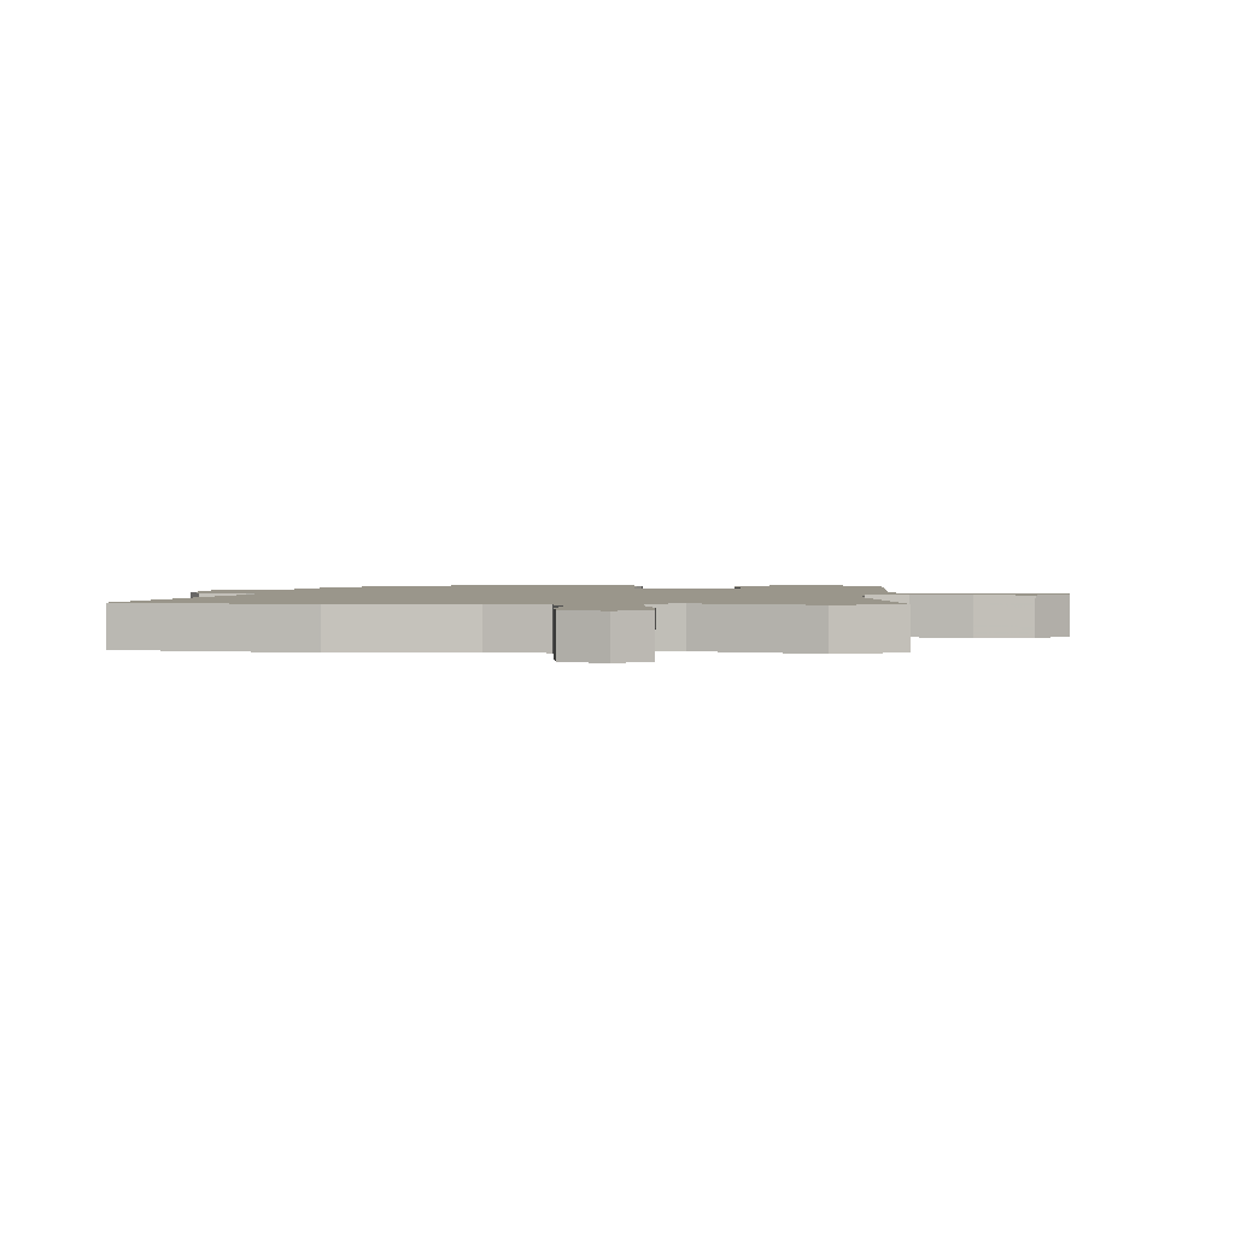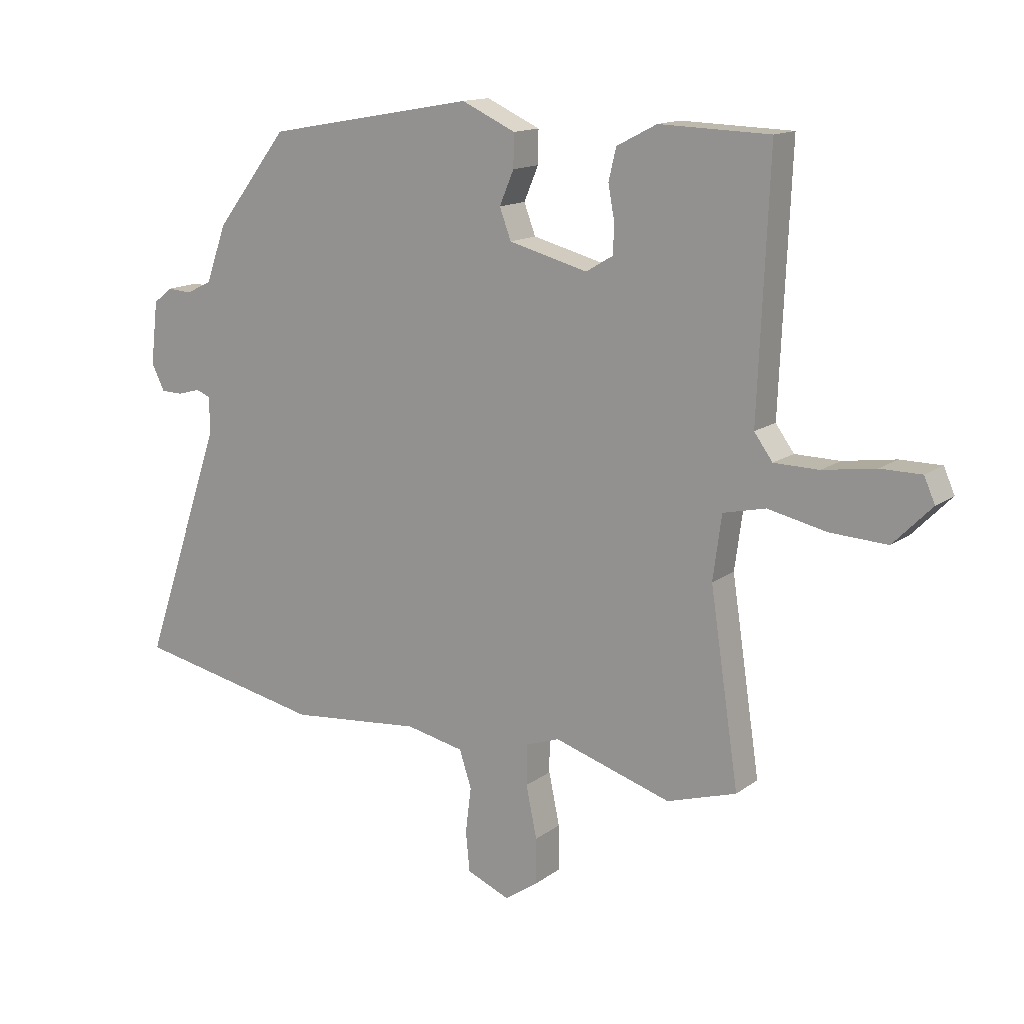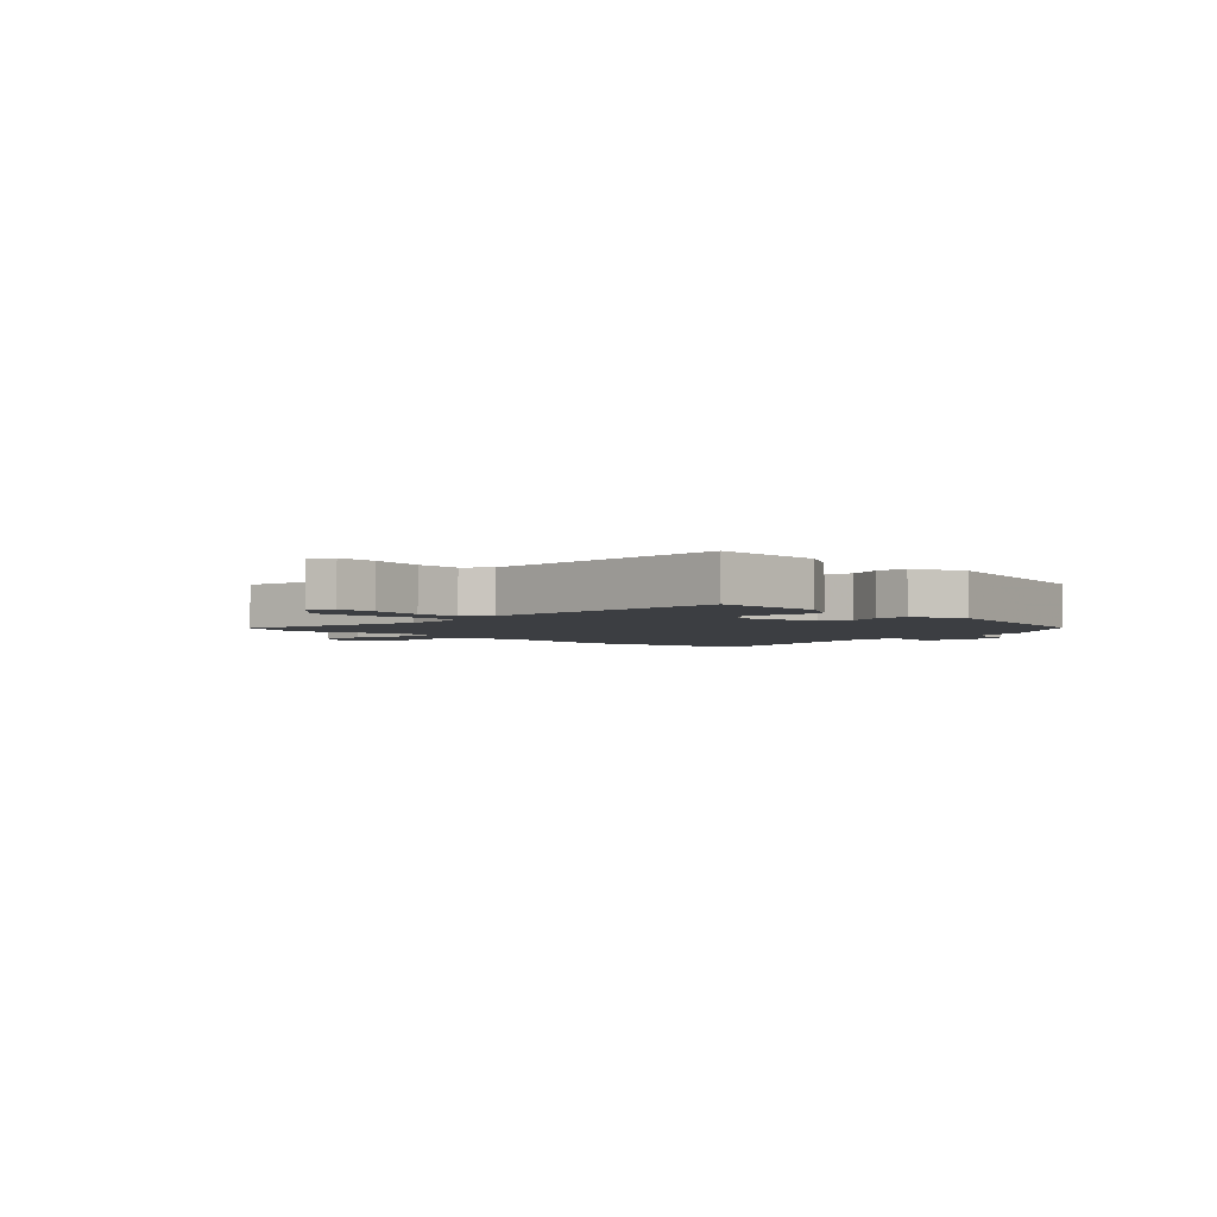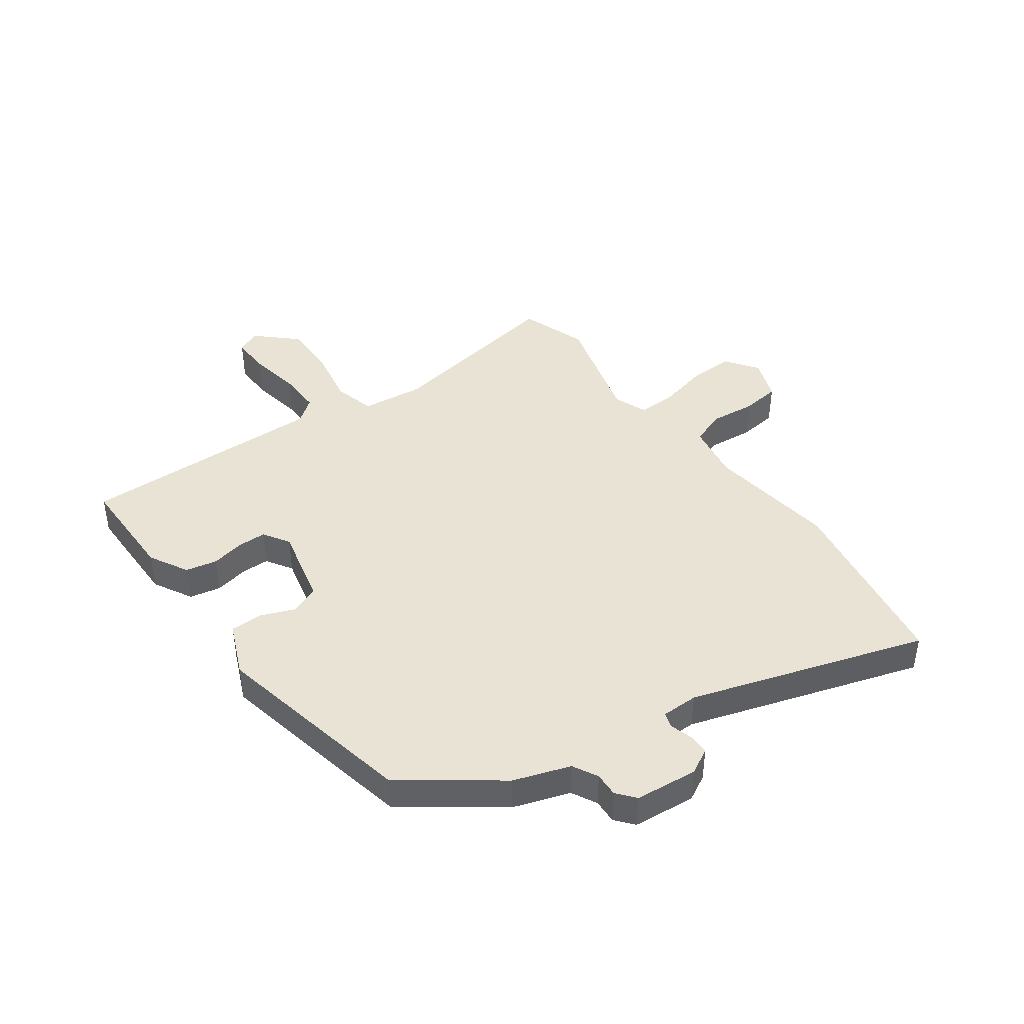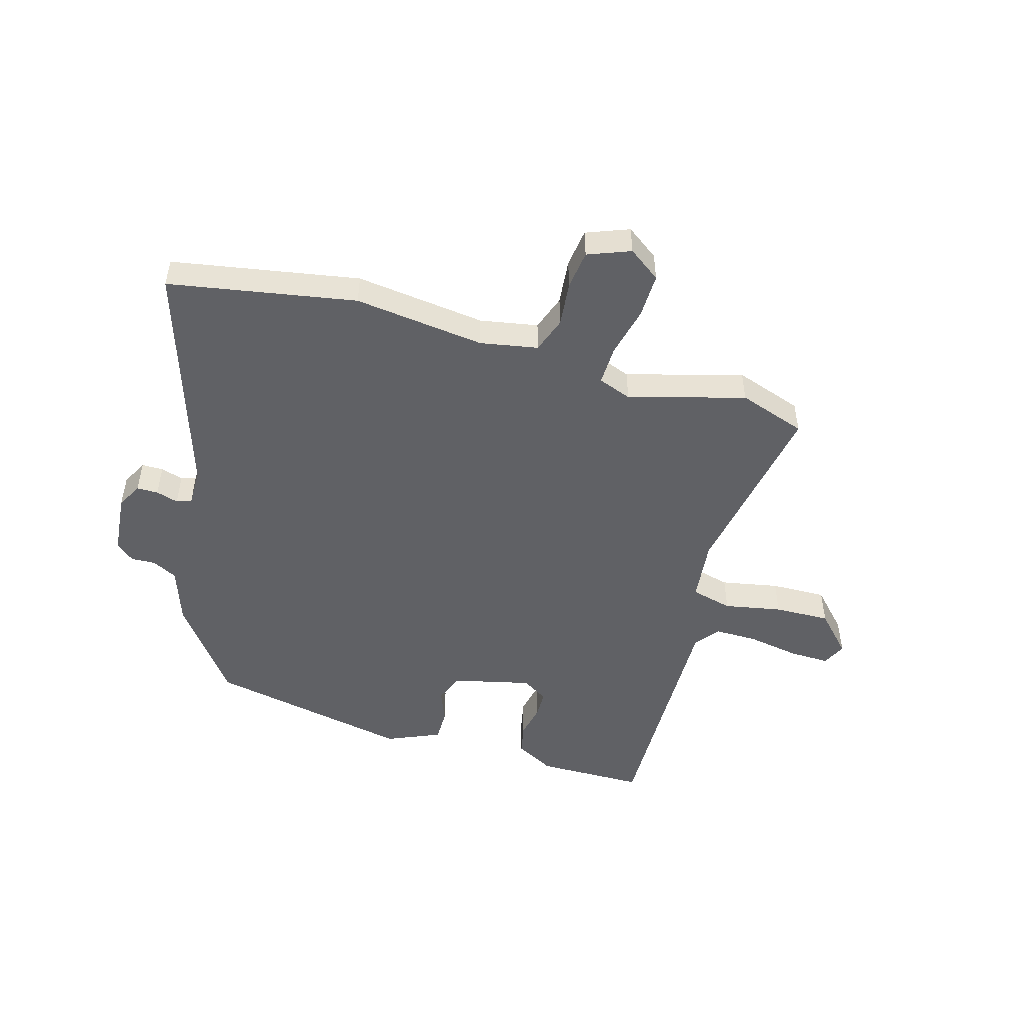
<metadata>
{"format":"obj","ext":"obj","renderer":"f3d","projection":"perspective","resolution":1024,"background":"white","views":[{"elev":2.3,"azim":-178.1,"up":"+Y"},{"elev":14.2,"azim":-146.7,"up":"+Z"},{"elev":-3.0,"azim":-47.5,"up":"+Y"},{"elev":42.3,"azim":52.6,"up":"+Y"},{"elev":-49.5,"azim":162.6,"up":"+Y"}]}
</metadata>
<code>
v -0.386 0.07 -0.536
v -0.507 0.07 -0.498
v -0.457 0.07 -0.166
v -0.472 0.07 -0.055
v -0.546 0.07 -0.038
v -0.648 0.07 -0.06
v -0.747 0.07 -0.065
v -0.814 0.07 0.003
v -0.795 0.07 0.046
v -0.724 0.07 0.046
v -0.632 0.07 0.032
v -0.554 0.07 0.033
v -0.522 0.07 0.077
v -0.541 0.07 0.514
v -0.349 0.07 0.52
v -0.279 0.07 0.484
v -0.266 0.07 0.429
v -0.277 0.07 0.369
v -0.275 0.07 0.319
v -0.228 0.07 0.291
v -0.09 0.07 0.327
v -0.07 0.07 0.38
v -0.095 0.07 0.439
v -0.096 0.07 0.496
v -0.002 0.07 0.539
v 0.363 0.07 0.474
v 0.49 0.07 0.311
v 0.526 0.07 0.212
v 0.571 0.07 0.19
v 0.614 0.07 0.193
v 0.647 0.07 0.167
v 0.66 0.07 0.057
v 0.637 0.07 0.011
v 0.599 0.07 0.01
v 0.559 0.07 0.021
v 0.533 0.07 0.011
v 0.534 0.07 -0.054
v 0.675 0.07 -0.465
v 0.345 0.07 -0.531
v 0.113 0.07 -0.508
v 0.011 0.07 -0.529
v -0.01 0.07 -0.593
v 0 0.07 -0.673
v -0.007 0.07 -0.742
v -0.082 0.07 -0.773
v -0.14 0.07 -0.733
v -0.14 0.07 -0.654
v -0.121 0.07 -0.564
v -0.121 0.07 -0.494
v -0.181 0.07 -0.473
v -0.386 0 -0.536
v -0.507 0 -0.498
v -0.457 0 -0.166
v -0.472 0 -0.055
v -0.546 0 -0.038
v -0.648 0 -0.06
v -0.747 0 -0.065
v -0.814 0 0.003
v -0.795 0 0.046
v -0.724 0 0.046
v -0.632 0 0.032
v -0.554 0 0.033
v -0.522 0 0.077
v -0.541 0 0.514
v -0.349 0 0.52
v -0.279 0 0.484
v -0.266 0 0.429
v -0.277 0 0.369
v -0.275 0 0.319
v -0.228 0 0.291
v -0.09 0 0.327
v -0.07 0 0.38
v -0.095 0 0.439
v -0.096 0 0.496
v -0.002 0 0.539
v 0.363 0 0.474
v 0.49 0 0.311
v 0.526 0 0.212
v 0.571 0 0.19
v 0.614 0 0.193
v 0.647 0 0.167
v 0.66 0 0.057
v 0.637 0 0.011
v 0.599 0 0.01
v 0.559 0 0.021
v 0.533 0 0.011
v 0.534 0 -0.054
v 0.675 0 -0.465
v 0.345 0 -0.531
v 0.113 0 -0.508
v 0.011 0 -0.529
v -0.01 0 -0.593
v 0 0 -0.673
v -0.007 0 -0.742
v -0.082 0 -0.773
v -0.14 0 -0.733
v -0.14 0 -0.654
v -0.121 0 -0.564
v -0.121 0 -0.494
v -0.181 0 -0.473
f 46 47 48
f 45 46 48
f 44 45 48
f 43 44 48
f 42 43 48
f 41 42 48 49
f 40 41 49 50
f 39 40 50
f 38 39 50
f 37 38 50
f 33 34 35
f 32 33 35
f 31 32 35
f 30 31 35
f 29 30 35
f 28 29 35 36
f 28 36 37
f 27 28 37
f 26 27 37
f 25 26 37
f 24 25 37
f 23 24 37
f 22 23 37
f 16 17 18
f 15 16 18
f 14 15 18
f 13 14 18
f 12 13 18 19
f 9 10 11
f 8 9 11
f 7 8 11
f 6 7 11
f 5 6 11
f 4 5 11 12
f 1 2 3
f 50 1 3
f 37 50 3
f 21 22 37
f 37 3 4
f 21 37 4
f 20 21 4
f 4 12 19 20
f 98 97 96
f 98 96 95
f 98 95 94
f 98 94 93
f 98 93 92
f 99 98 92 91
f 100 99 91 90
f 100 90 89
f 100 89 88
f 100 88 87
f 85 84 83
f 85 83 82
f 85 82 81
f 85 81 80
f 85 80 79
f 86 85 79 78
f 87 86 78
f 87 78 77
f 87 77 76
f 87 76 75
f 87 75 74
f 87 74 73
f 87 73 72
f 68 67 66
f 68 66 65
f 68 65 64
f 68 64 63
f 69 68 63 62
f 61 60 59
f 61 59 58
f 61 58 57
f 61 57 56
f 61 56 55
f 62 61 55 54
f 53 52 51
f 53 51 100
f 53 100 87
f 87 72 71
f 54 53 87
f 54 87 71
f 54 71 70
f 70 69 62 54
f 1 51 52 2
f 2 52 53 3
f 3 53 54 4
f 4 54 55 5
f 5 55 56 6
f 6 56 57 7
f 7 57 58 8
f 8 58 59 9
f 9 59 60 10
f 10 60 61 11
f 11 61 62 12
f 12 62 63 13
f 13 63 64 14
f 14 64 65 15
f 15 65 66 16
f 16 66 67 17
f 17 67 68 18
f 18 68 69 19
f 19 69 70 20
f 20 70 71 21
f 21 71 72 22
f 22 72 73 23
f 23 73 74 24
f 24 74 75 25
f 25 75 76 26
f 26 76 77 27
f 27 77 78 28
f 28 78 79 29
f 29 79 80 30
f 30 80 81 31
f 31 81 82 32
f 32 82 83 33
f 33 83 84 34
f 34 84 85 35
f 35 85 86 36
f 36 86 87 37
f 37 87 88 38
f 38 88 89 39
f 39 89 90 40
f 40 90 91 41
f 41 91 92 42
f 42 92 93 43
f 43 93 94 44
f 44 94 95 45
f 45 95 96 46
f 46 96 97 47
f 47 97 98 48
f 48 98 99 49
f 49 99 100 50
f 50 100 51 1

</code>
